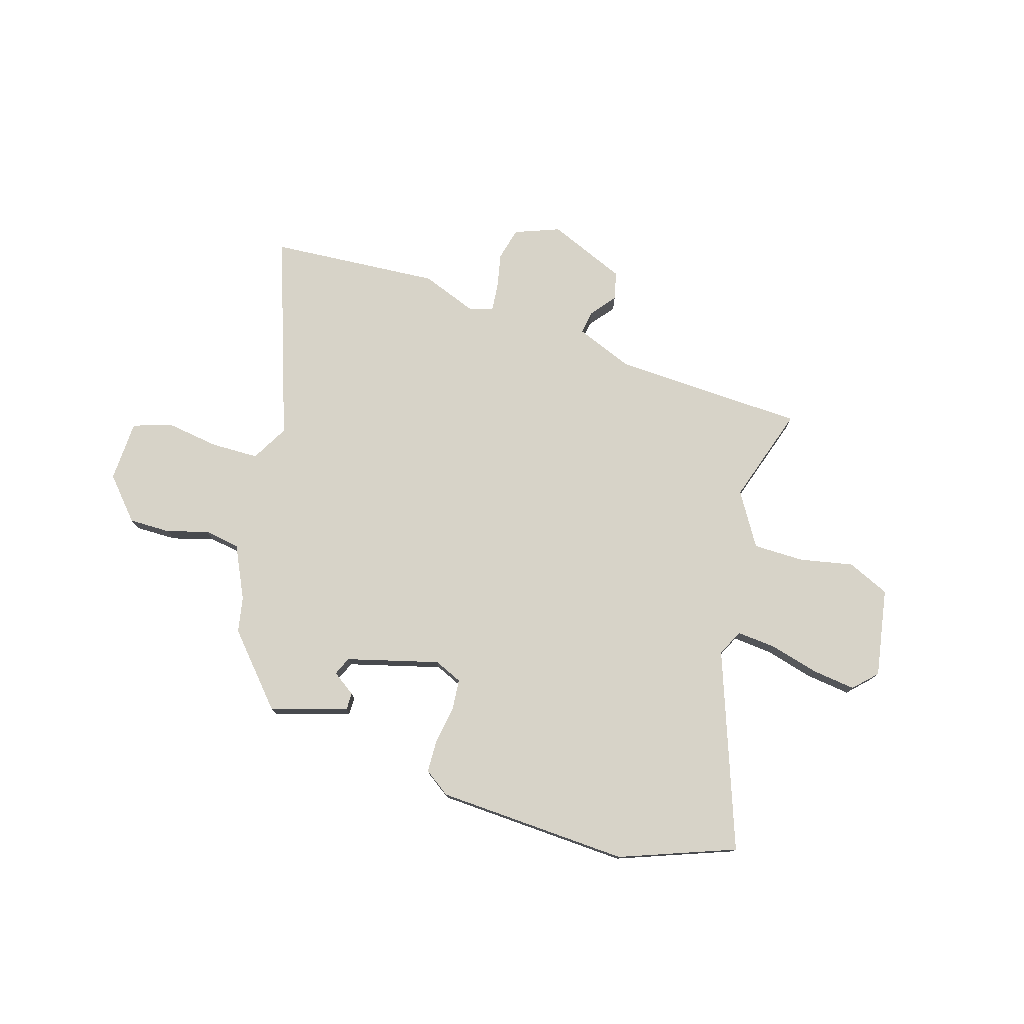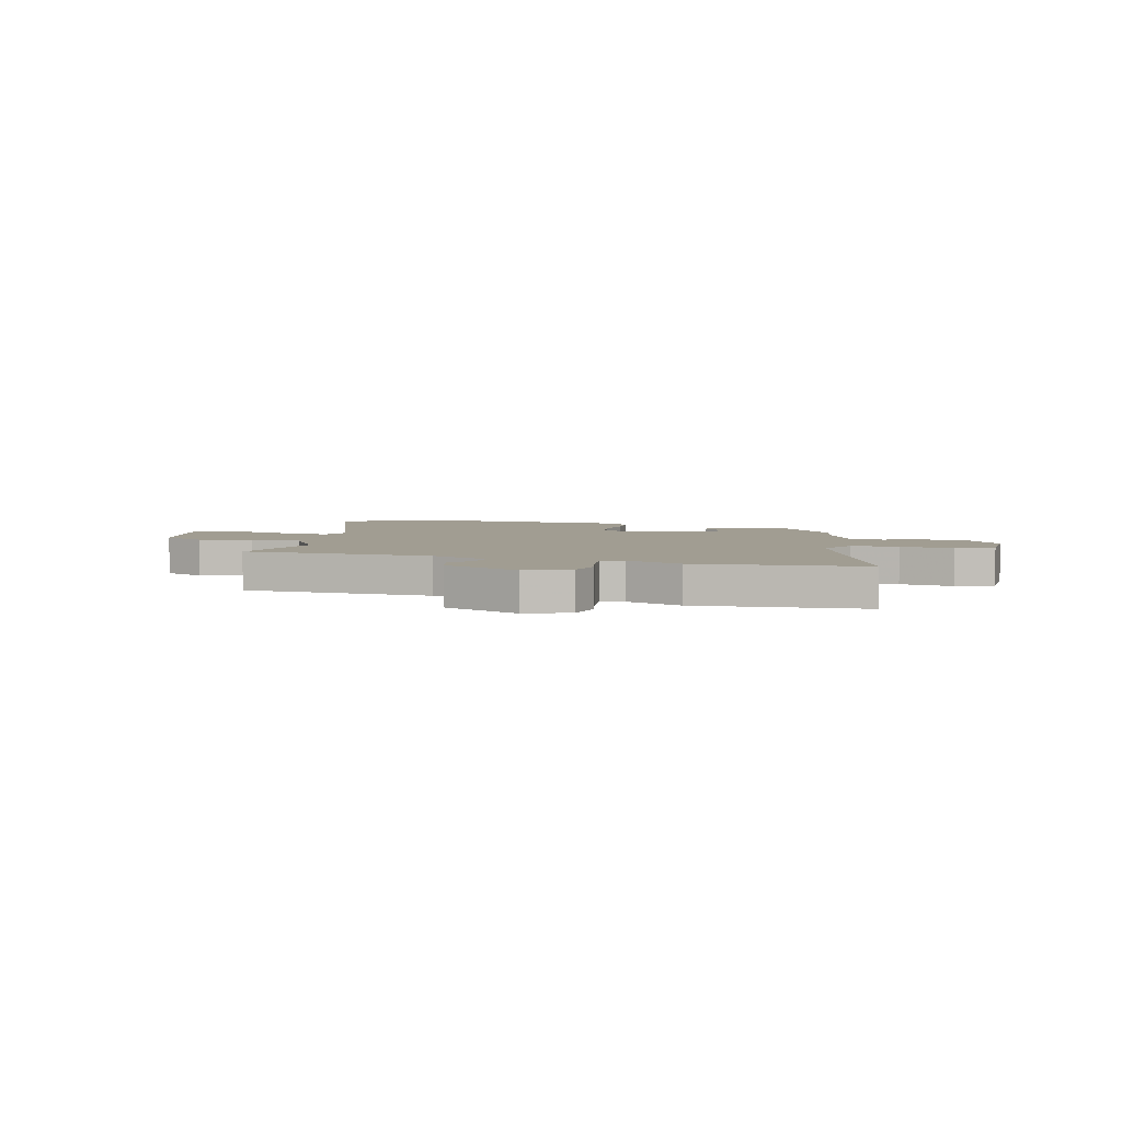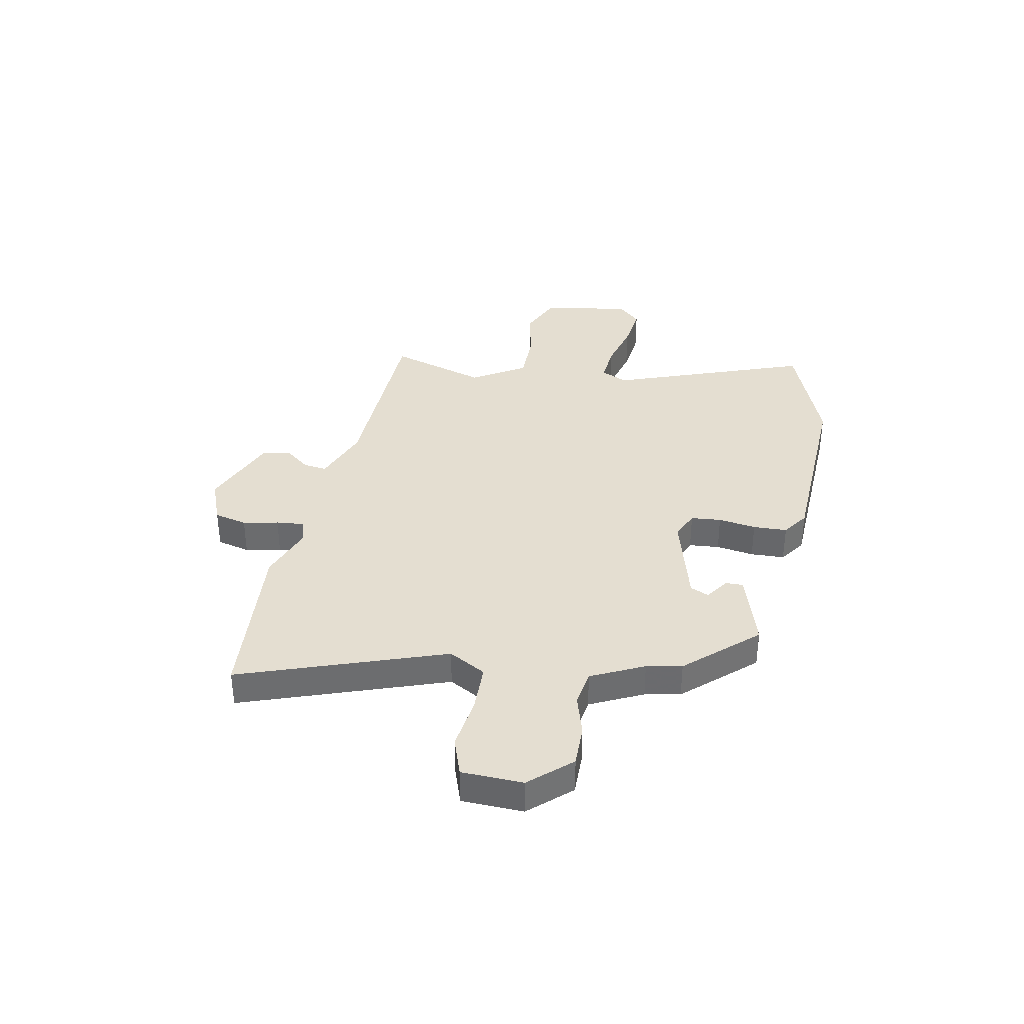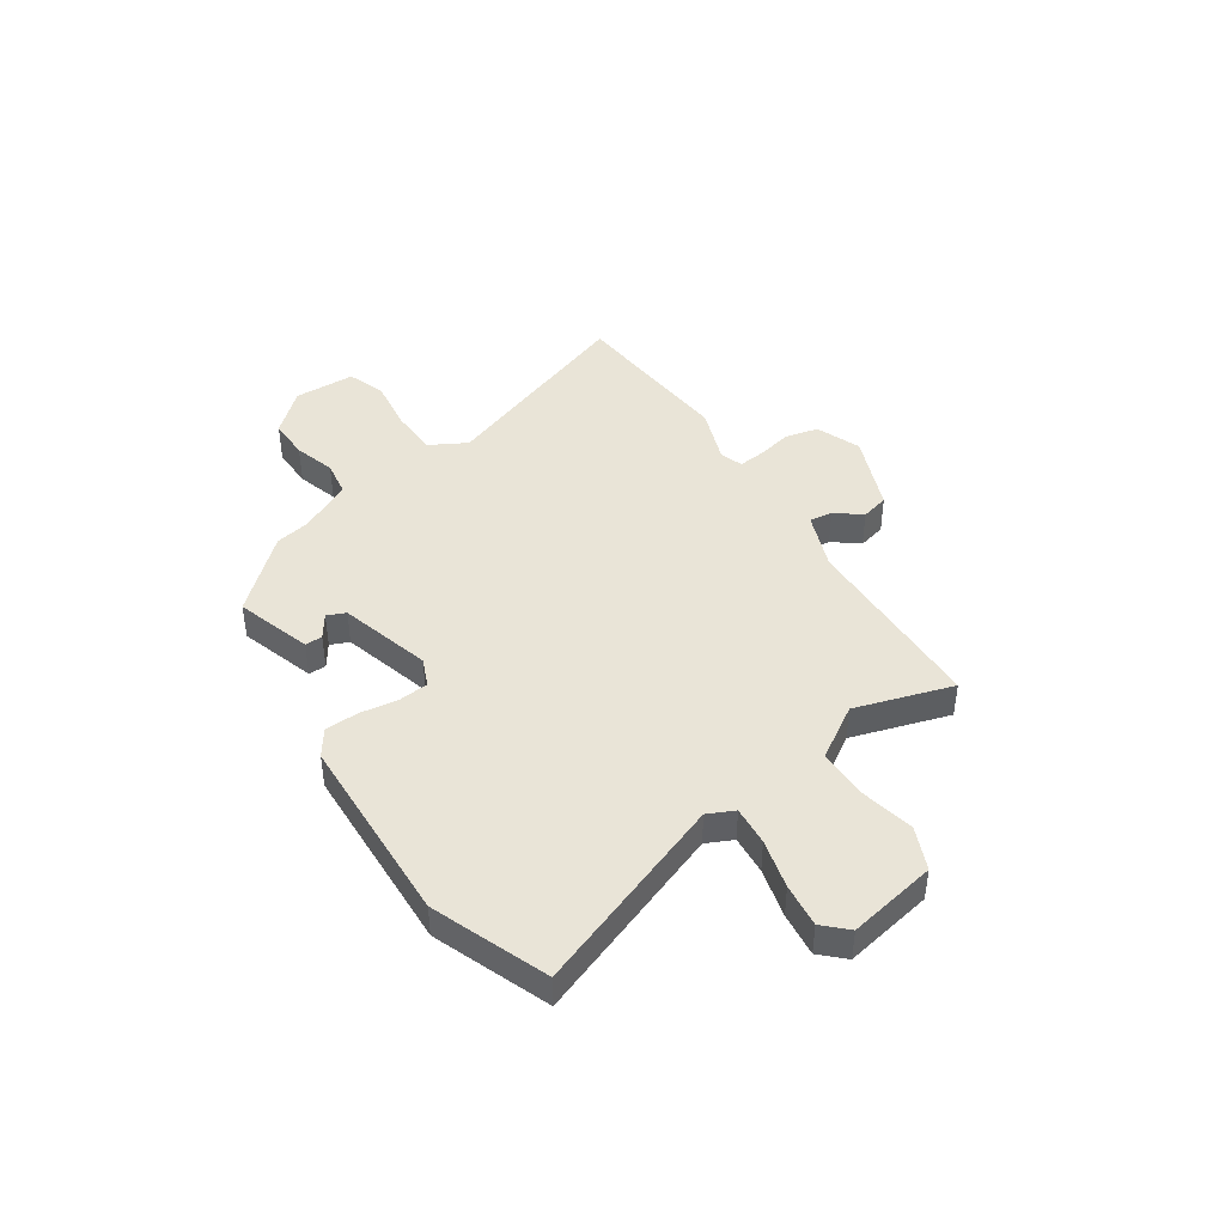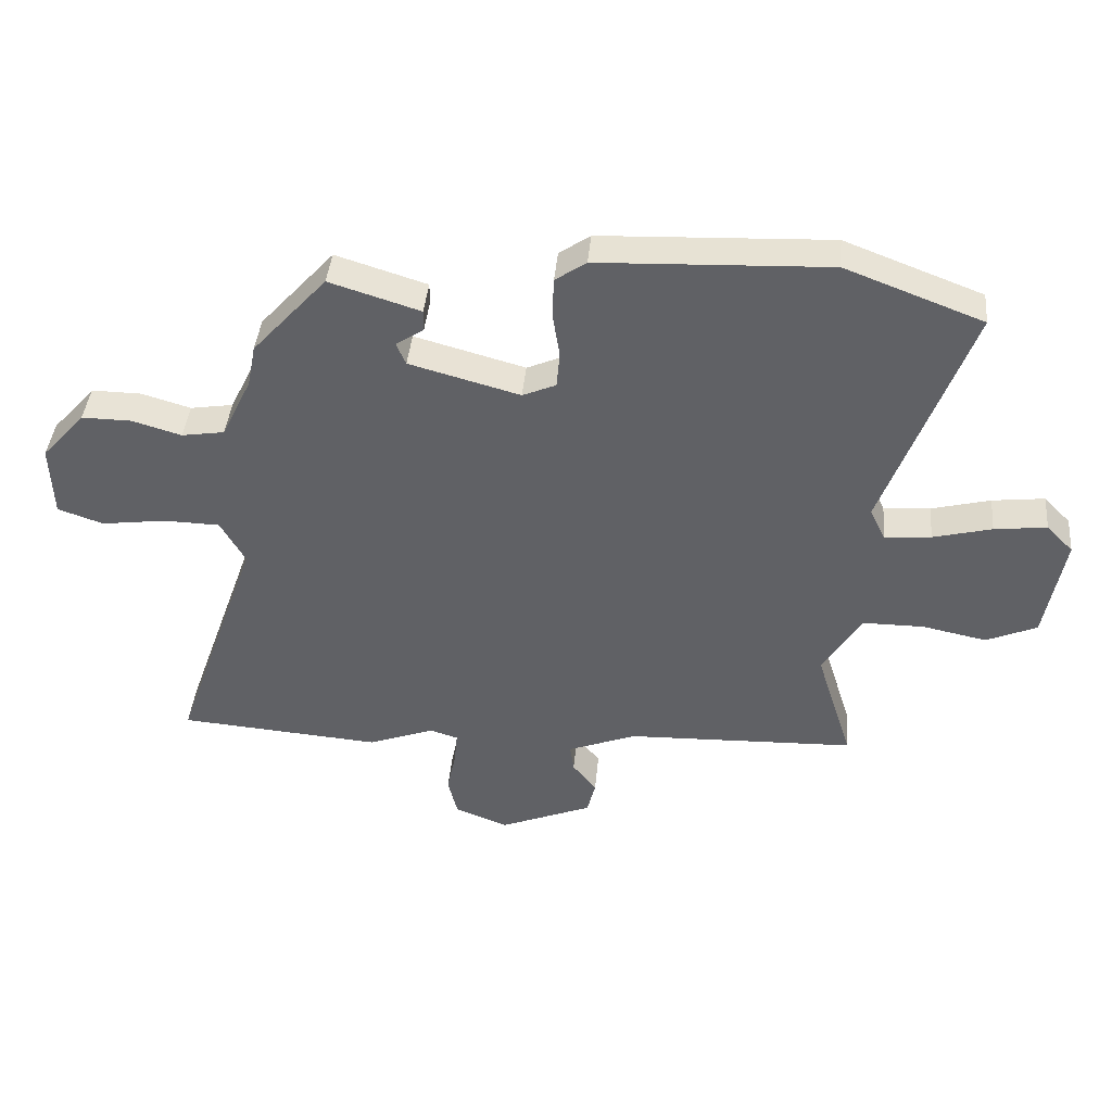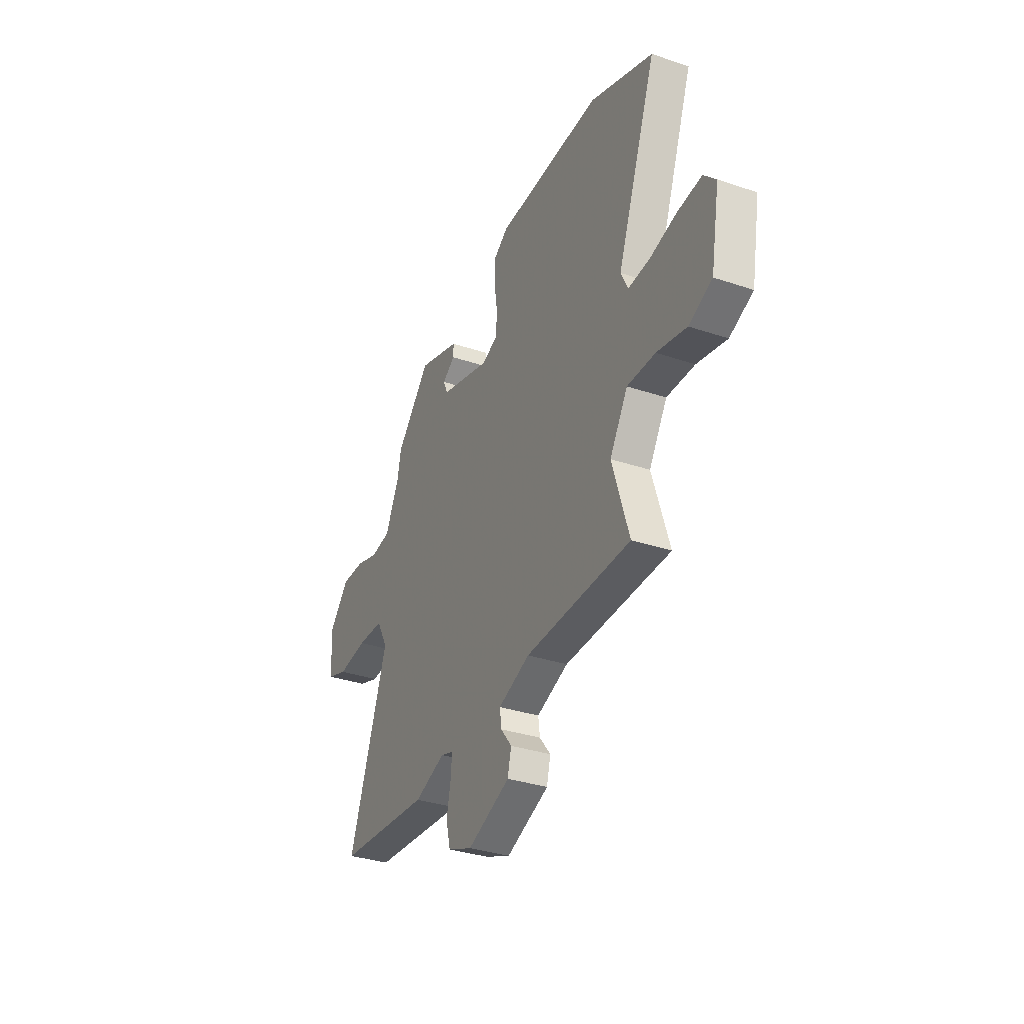
<metadata>
{"format":"obj","ext":"obj","renderer":"f3d","projection":"perspective","resolution":1024,"background":"white","views":[{"elev":76.9,"azim":17.3,"up":"+Y"},{"elev":4.6,"azim":-165.7,"up":"+Y"},{"elev":36.5,"azim":-78.9,"up":"+Y"},{"elev":43.1,"azim":56.0,"up":"+Y"},{"elev":41.3,"azim":5.3,"up":"+Z"},{"elev":-33.2,"azim":65.1,"up":"+Z"}]}
</metadata>
<code>
v -0.443 0.07 0.324
v -0.325 0.07 0.455
v -0.181 0.07 0.41
v -0.181 0.07 0.377
v -0.225 0.07 0.347
v -0.21 0.07 0.312
v -0.035 0.07 0.264
v 0.018 0.07 0.287
v 0.023 0.07 0.344
v 0.012 0.07 0.415
v 0.014 0.07 0.479
v 0.063 0.07 0.513
v 0.428 0.07 0.528
v 0.646 0.07 0.445
v 0.51 0.07 0.074
v 0.534 0.07 0.024
v 0.608 0.07 0.03
v 0.701 0.07 0.054
v 0.784 0.07 0.064
v 0.826 0.07 0.021
v 0.796 0.07 -0.147
v 0.716 0.07 -0.182
v 0.614 0.07 -0.161
v 0.518 0.07 -0.161
v 0.456 0.07 -0.261
v 0.514 0.07 -0.445
v 0.151 0.07 -0.457
v 0.042 0.07 -0.499
v 0.048 0.07 -0.543
v 0.086 0.07 -0.591
v 0.073 0.07 -0.644
v -0.074 0.07 -0.704
v -0.159 0.07 -0.671
v -0.174 0.07 -0.609
v -0.16 0.07 -0.542
v -0.155 0.07 -0.49
v -0.199 0.07 -0.476
v -0.305 0.07 -0.515
v -0.627 0.07 -0.49
v -0.491 0.07 -0.105
v -0.53 0.07 -0.035
v -0.62 0.07 -0.033
v -0.722 0.07 -0.047
v -0.794 0.07 -0.022
v -0.798 0.07 0.094
v -0.729 0.07 0.171
v -0.65 0.07 0.17
v -0.572 0.07 0.147
v -0.504 0.07 0.158
v -0.456 0.07 0.257
v -0.443 0 0.324
v -0.325 0 0.455
v -0.181 0 0.41
v -0.181 0 0.377
v -0.225 0 0.347
v -0.21 0 0.312
v -0.035 0 0.264
v 0.018 0 0.287
v 0.023 0 0.344
v 0.012 0 0.415
v 0.014 0 0.479
v 0.063 0 0.513
v 0.428 0 0.528
v 0.646 0 0.445
v 0.51 0 0.074
v 0.534 0 0.024
v 0.608 0 0.03
v 0.701 0 0.054
v 0.784 0 0.064
v 0.826 0 0.021
v 0.796 0 -0.147
v 0.716 0 -0.182
v 0.614 0 -0.161
v 0.518 0 -0.161
v 0.456 0 -0.261
v 0.514 0 -0.445
v 0.151 0 -0.457
v 0.042 0 -0.499
v 0.048 0 -0.543
v 0.086 0 -0.591
v 0.073 0 -0.644
v -0.074 0 -0.704
v -0.159 0 -0.671
v -0.174 0 -0.609
v -0.16 0 -0.542
v -0.155 0 -0.49
v -0.199 0 -0.476
v -0.305 0 -0.515
v -0.627 0 -0.49
v -0.491 0 -0.105
v -0.53 0 -0.035
v -0.62 0 -0.033
v -0.722 0 -0.047
v -0.794 0 -0.022
v -0.798 0 0.094
v -0.729 0 0.171
v -0.65 0 0.17
v -0.572 0 0.147
v -0.504 0 0.158
v -0.456 0 0.257
f 45 46 47 48
f 45 48 49
f 42 43 44 45
f 41 42 45 49
f 40 41 49 50
f 37 38 39 40
f 36 37 40 50
f 32 33 34 35
f 32 35 36
f 29 30 31 32
f 28 29 32 36
f 27 28 36 50
f 25 26 27 50
f 20 21 22 23
f 20 23 24
f 17 18 19 20
f 16 17 20 24
f 15 16 24 25
f 13 14 15
f 9 10 11 12
f 8 9 12 13
f 2 3 4 5
f 2 5 6
f 1 2 6
f 50 1 6 7
f 8 13 15 25
f 7 8 25
f 7 25 50
f 98 97 96 95
f 99 98 95
f 95 94 93 92
f 99 95 92 91
f 100 99 91 90
f 90 89 88 87
f 100 90 87 86
f 85 84 83 82
f 86 85 82
f 82 81 80 79
f 86 82 79 78
f 100 86 78 77
f 100 77 76 75
f 73 72 71 70
f 74 73 70
f 70 69 68 67
f 74 70 67 66
f 75 74 66 65
f 65 64 63
f 62 61 60 59
f 63 62 59 58
f 55 54 53 52
f 56 55 52
f 56 52 51
f 57 56 51 100
f 75 65 63 58
f 75 58 57
f 100 75 57
f 1 51 52 2
f 2 52 53 3
f 3 53 54 4
f 4 54 55 5
f 5 55 56 6
f 6 56 57 7
f 7 57 58 8
f 8 58 59 9
f 9 59 60 10
f 10 60 61 11
f 11 61 62 12
f 12 62 63 13
f 13 63 64 14
f 14 64 65 15
f 15 65 66 16
f 16 66 67 17
f 17 67 68 18
f 18 68 69 19
f 19 69 70 20
f 20 70 71 21
f 21 71 72 22
f 22 72 73 23
f 23 73 74 24
f 24 74 75 25
f 25 75 76 26
f 26 76 77 27
f 27 77 78 28
f 28 78 79 29
f 29 79 80 30
f 30 80 81 31
f 31 81 82 32
f 32 82 83 33
f 33 83 84 34
f 34 84 85 35
f 35 85 86 36
f 36 86 87 37
f 37 87 88 38
f 38 88 89 39
f 39 89 90 40
f 40 90 91 41
f 41 91 92 42
f 42 92 93 43
f 43 93 94 44
f 44 94 95 45
f 45 95 96 46
f 46 96 97 47
f 47 97 98 48
f 48 98 99 49
f 49 99 100 50
f 50 100 51 1

</code>
